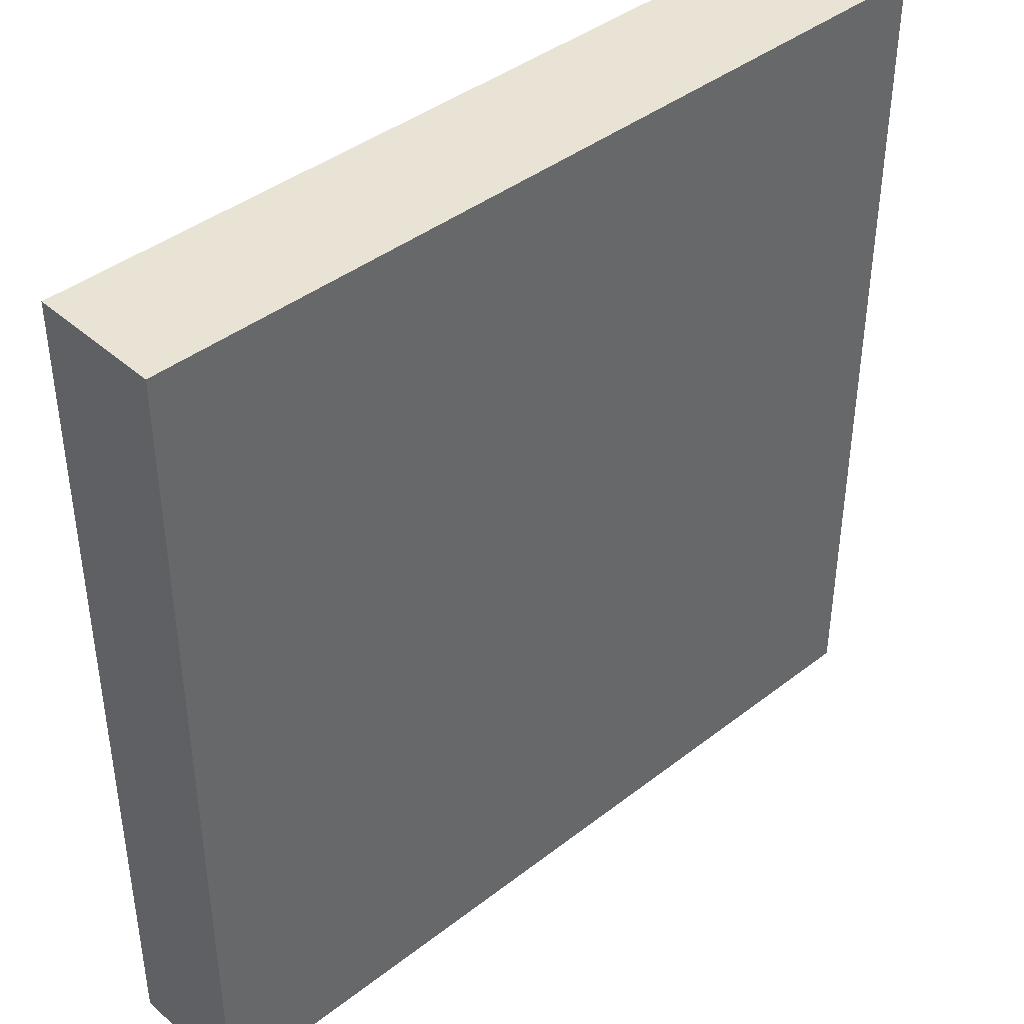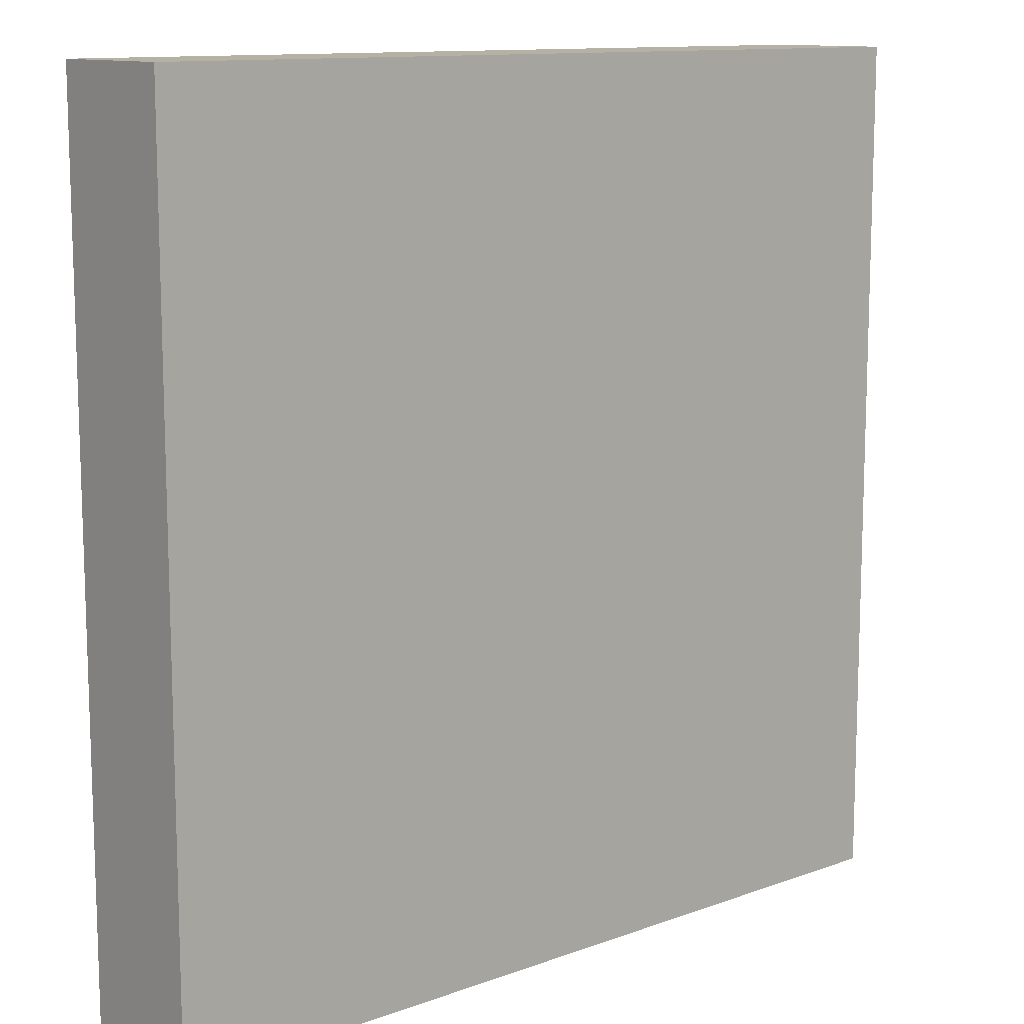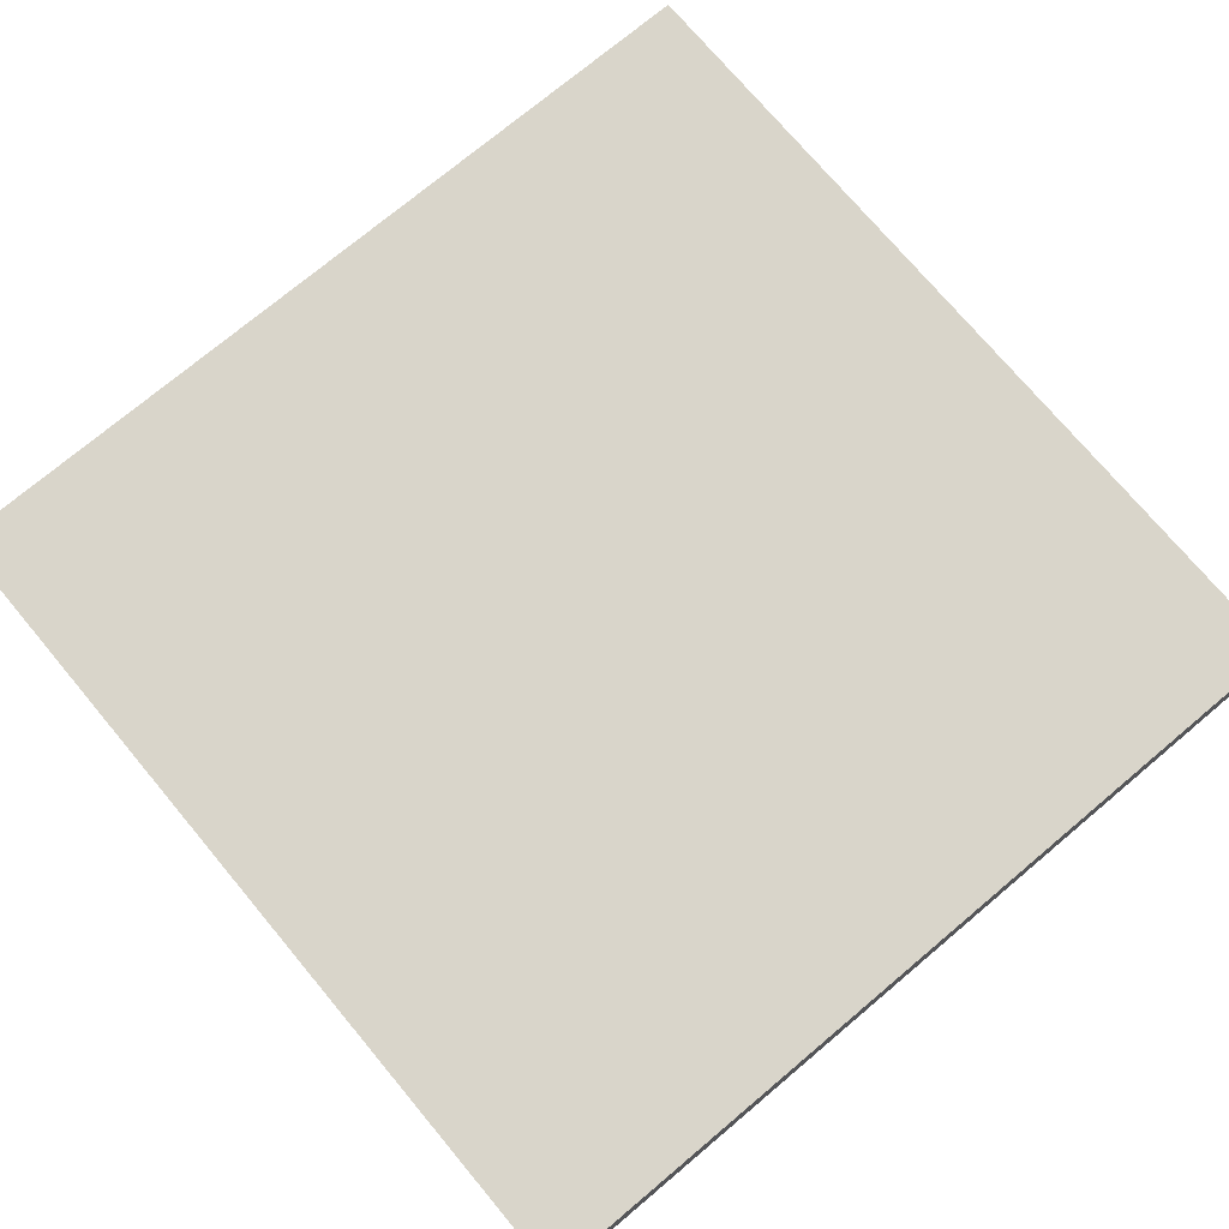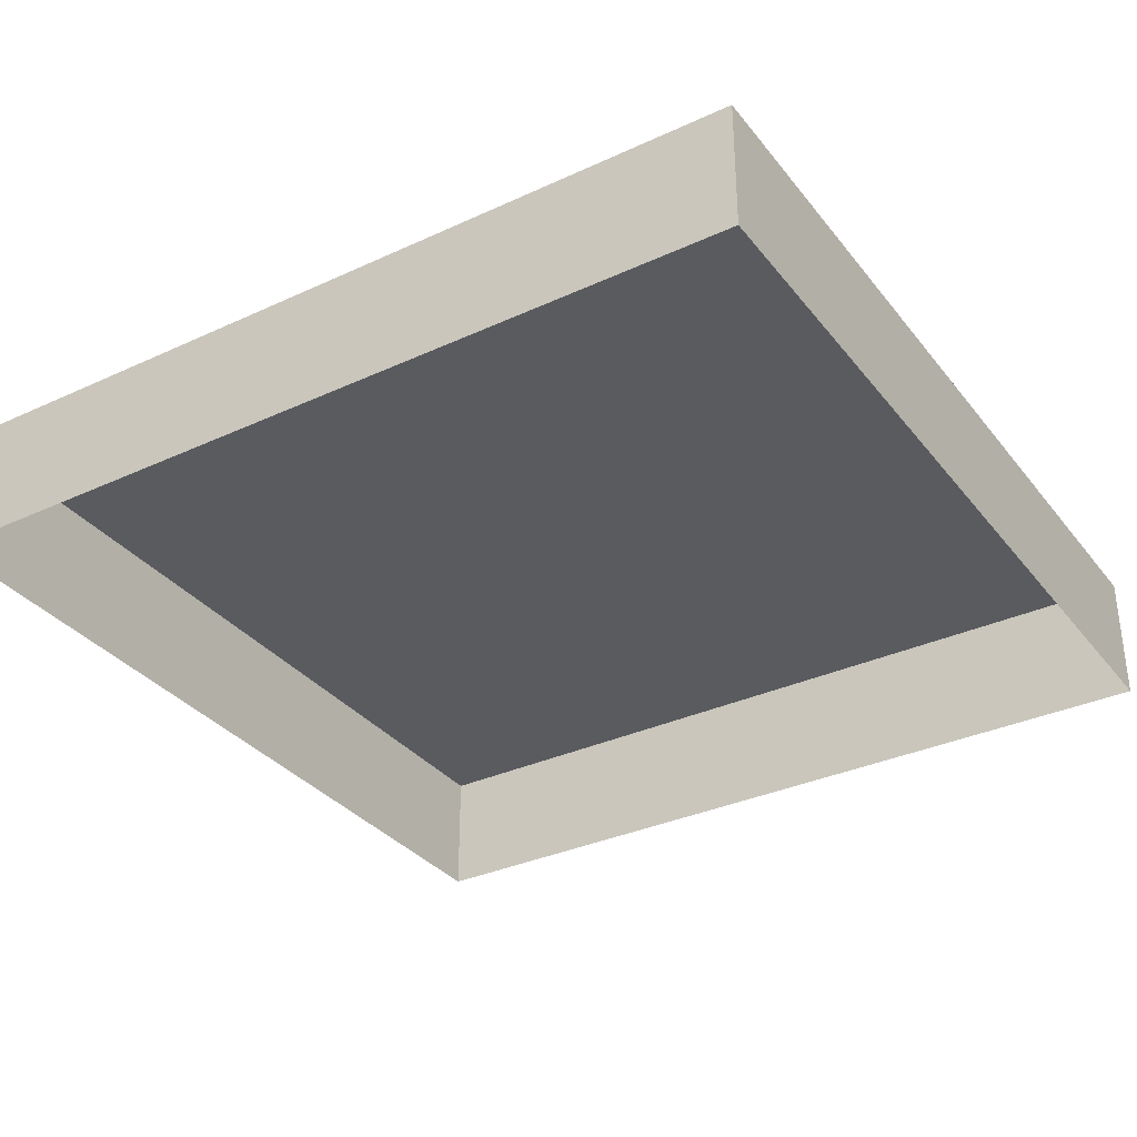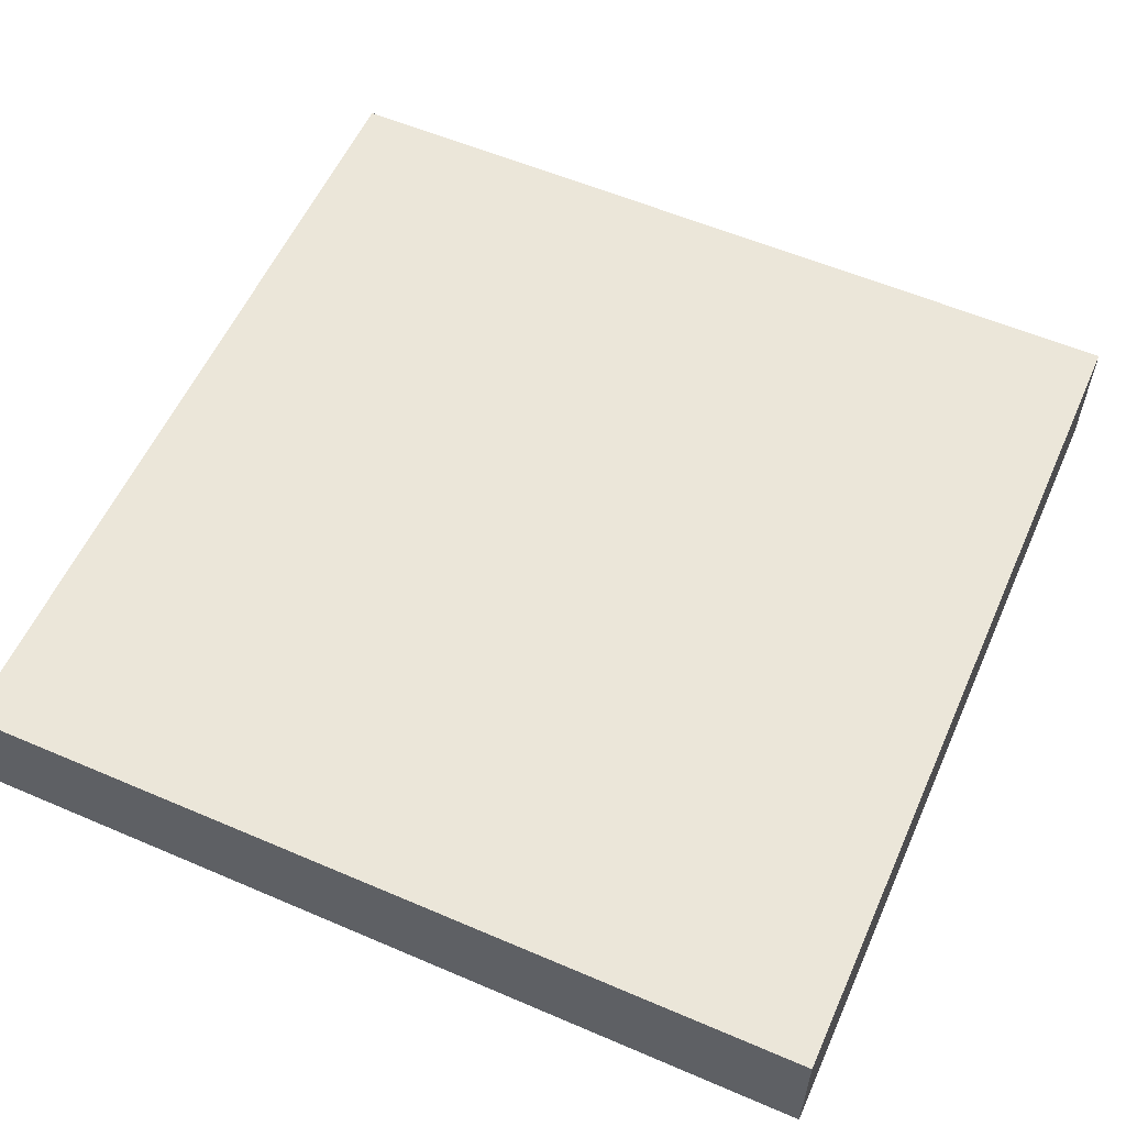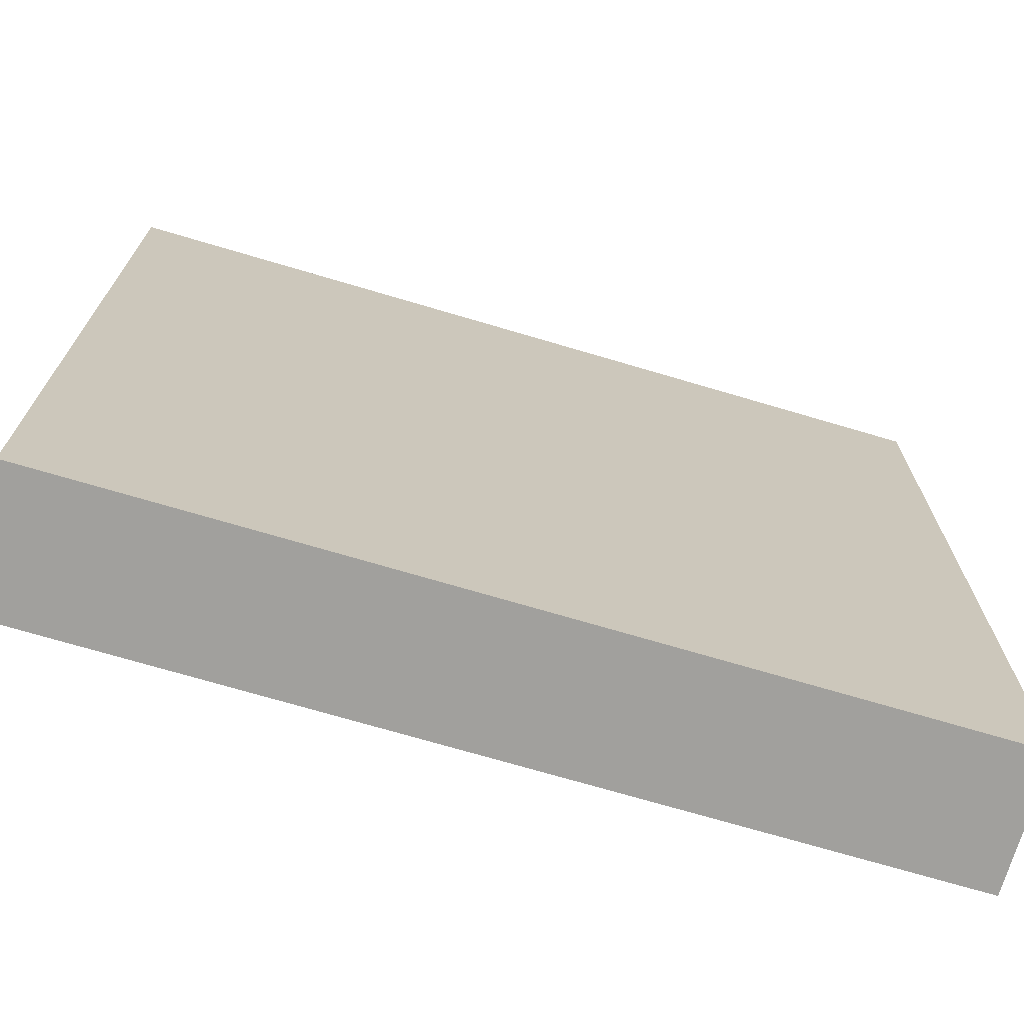
<metadata>
{"format":"obj","ext":"obj","renderer":"f3d","projection":"perspective","resolution":1024,"background":"white","views":[{"elev":41.3,"azim":136.8,"up":"+Z"},{"elev":11.8,"azim":138.9,"up":"+Z"},{"elev":74.4,"azim":140.0,"up":"+Y"},{"elev":-33.5,"azim":32.2,"up":"+Y"},{"elev":57.4,"azim":-156.0,"up":"+Y"},{"elev":-71.7,"azim":163.5,"up":"+Z"}]}
</metadata>
<code>
o mesh41/mesh41-geometry#mesh41-geometry
v 0.2759 -0.132 -0.02246
v 0.2759 -0.1218 -0.08843
v 0.2759 -0.132 -0.08843
v 0.2759 -0.1218 -0.02246
v 0.3419 -0.132 -0.08843
v 0.3419 -0.1218 -0.02246
v 0.3419 -0.1218 -0.08843
v 0.3419 -0.132 -0.02246
f 1 2 3
f 2 1 4
f 3 2 1
f 4 1 2
f 2 5 3
f 3 5 2
f 1 6 4
f 4 6 1
f 6 2 4
f 4 2 6
f 5 2 7
f 7 2 5
f 6 1 8
f 8 1 6
f 2 6 7
f 7 6 2
f 6 5 7
f 7 5 6
f 5 6 8
f 8 6 5

</code>
